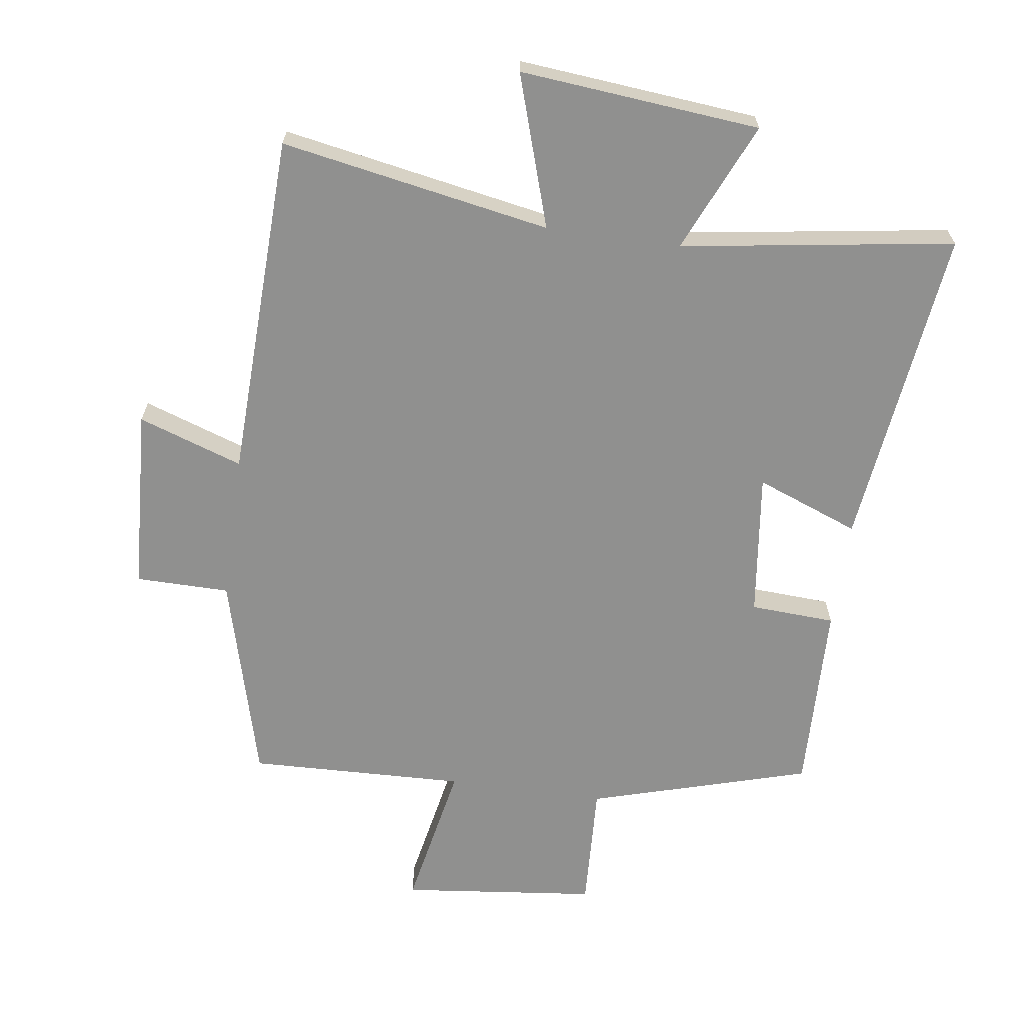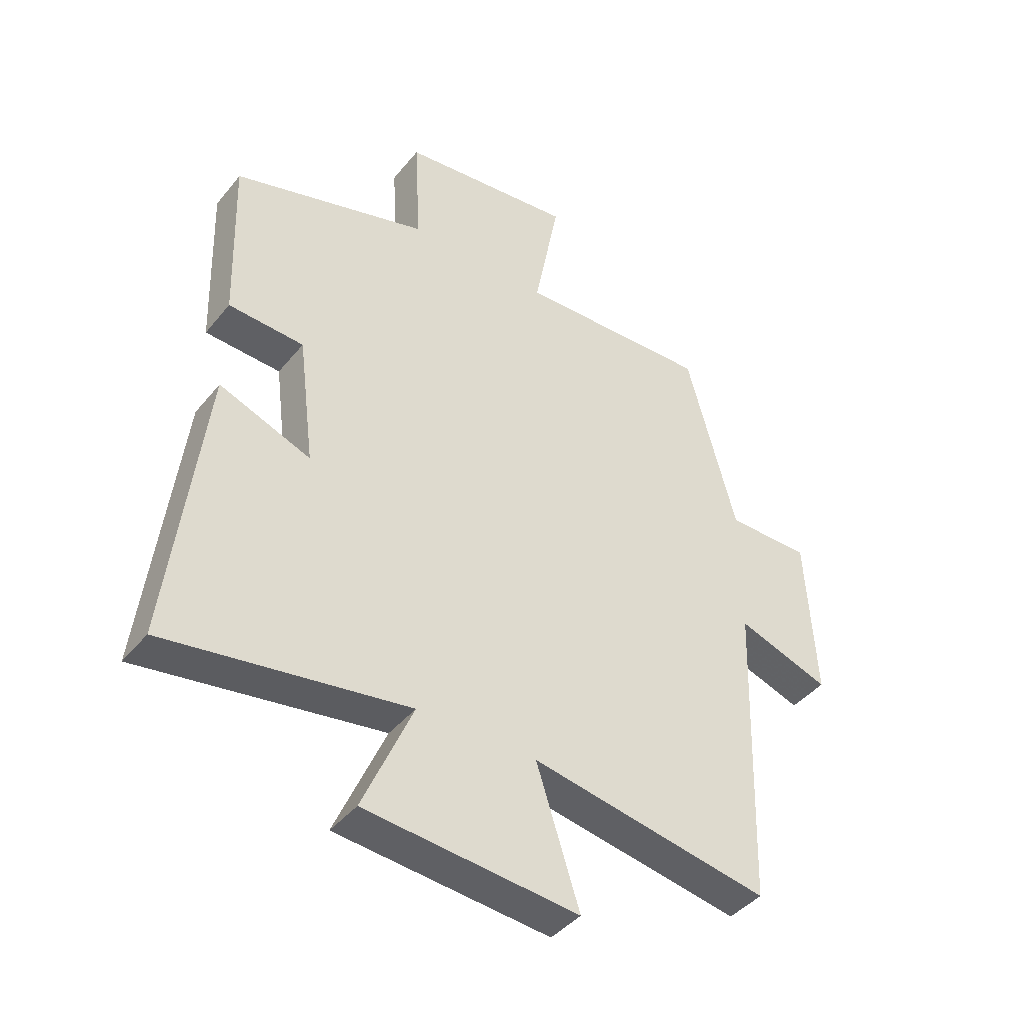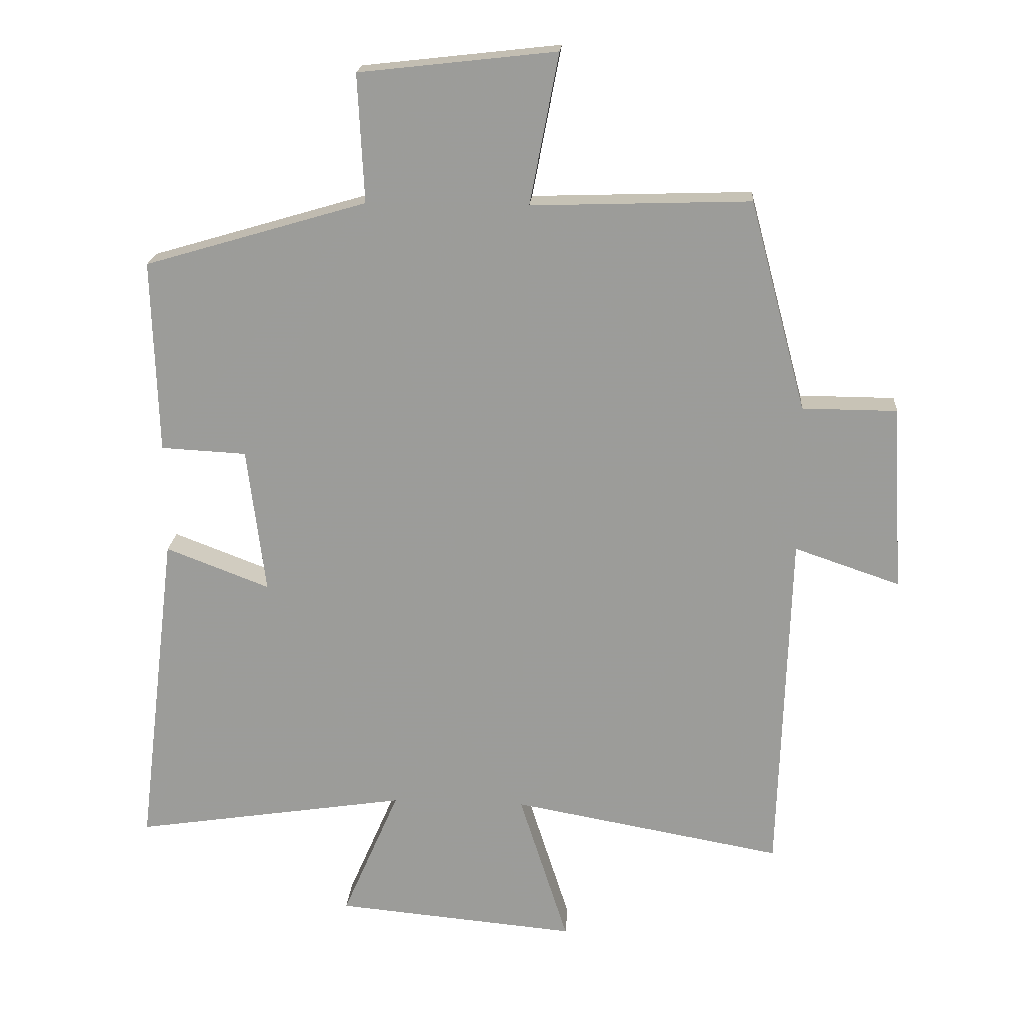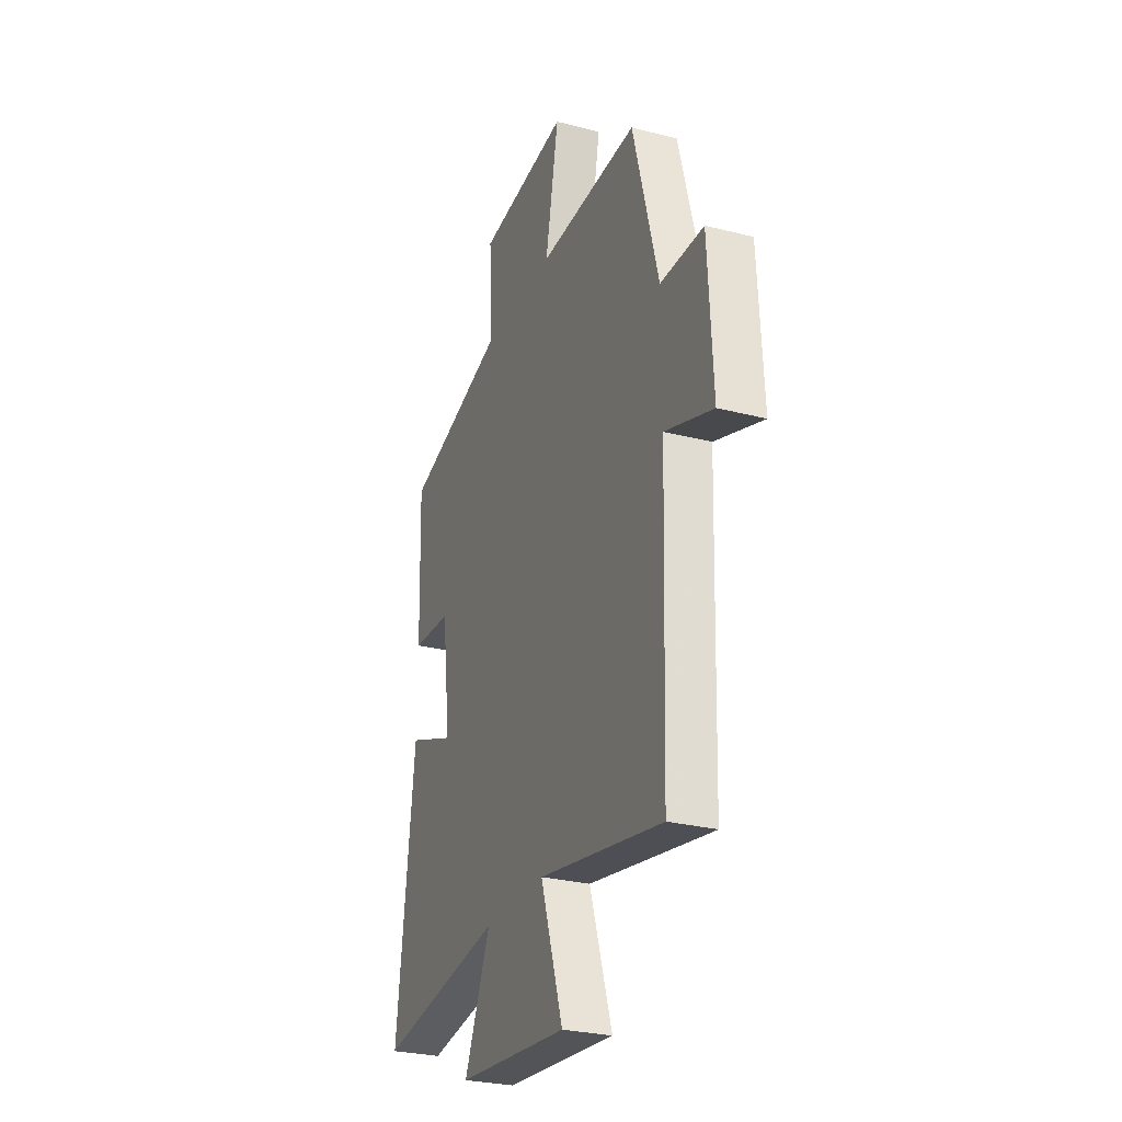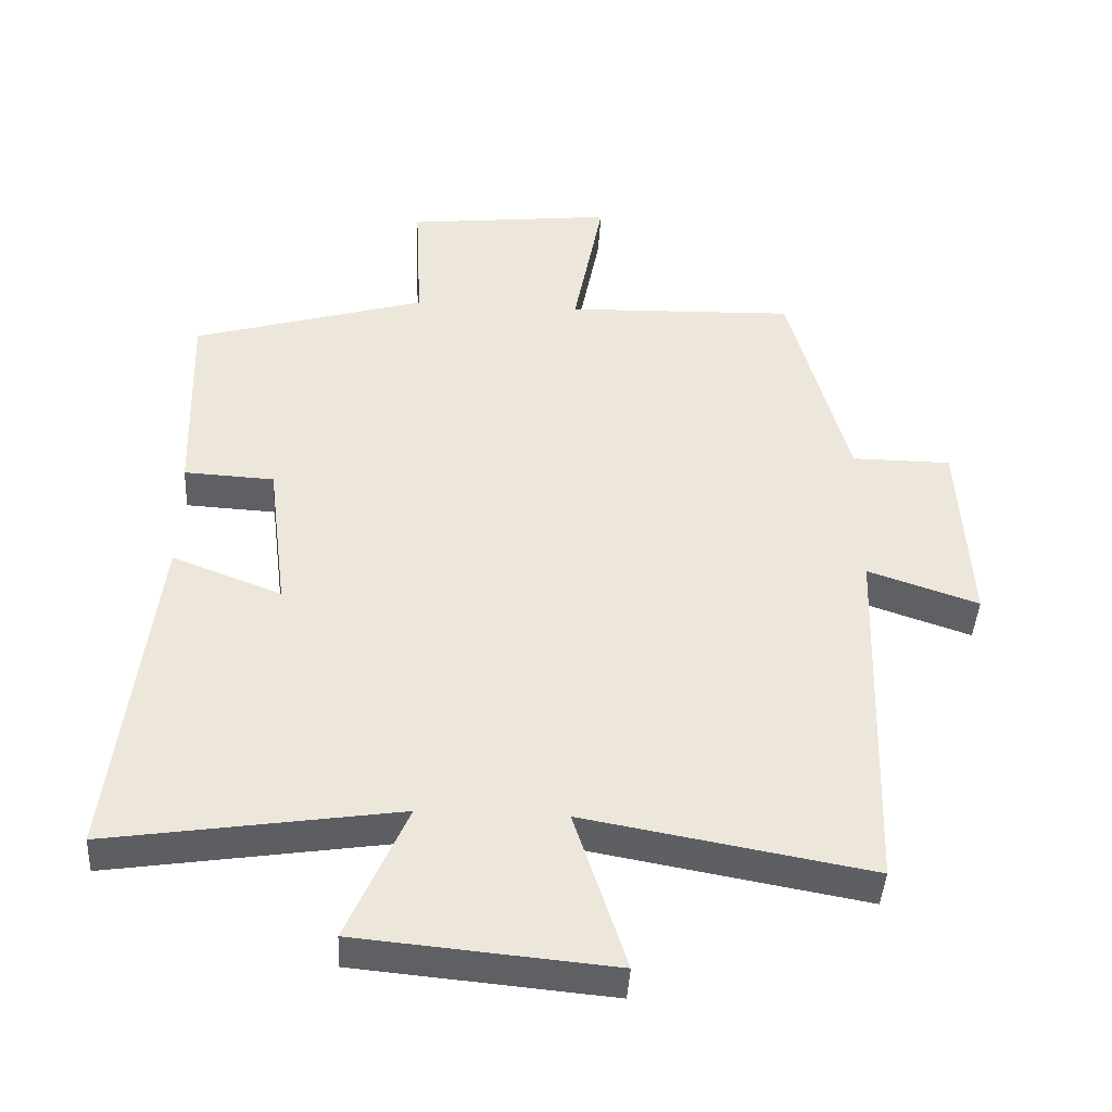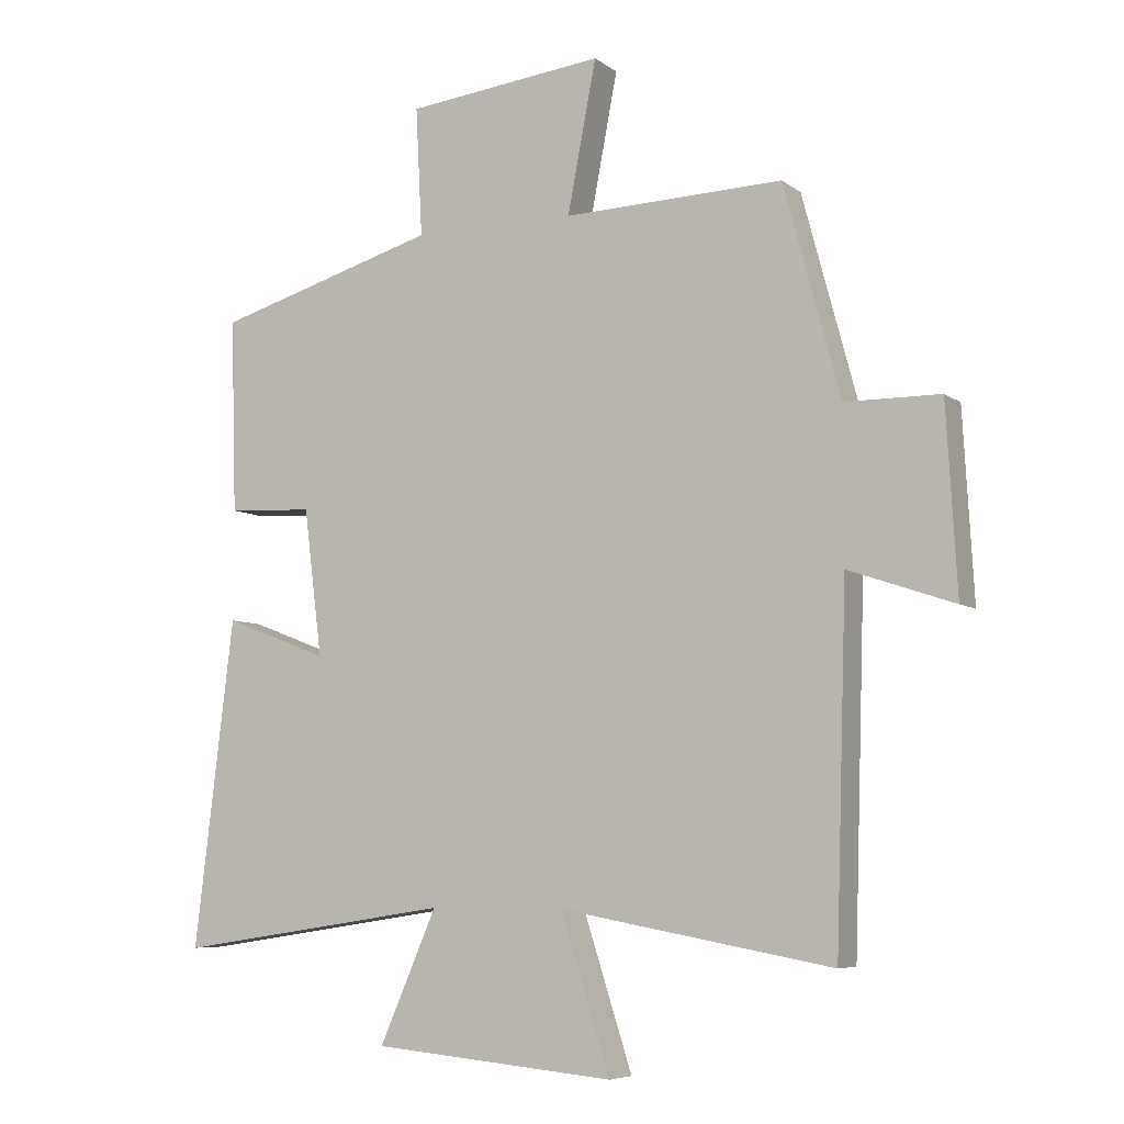
<metadata>
{"format":"obj","ext":"obj","renderer":"f3d","projection":"perspective","resolution":1024,"background":"white","views":[{"elev":-65.6,"azim":171.9,"up":"+Y"},{"elev":-42.1,"azim":-35.6,"up":"+Z"},{"elev":19.4,"azim":4.0,"up":"+Z"},{"elev":-27.8,"azim":68.5,"up":"+Z"},{"elev":-42.5,"azim":-3.3,"up":"+Z"},{"elev":-6.7,"azim":27.4,"up":"+Z"}]}
</metadata>
<code>
v 0.483 0.07 -0.575
v 0.068 0.07 -0.5
v 0.143 0.07 -0.734
v -0.227 0.07 -0.7
v -0.14 0.07 -0.5
v -0.56 0.07 -0.564
v -0.5 0.07 -0.066
v -0.341 0.07 -0.127
v -0.369 0.07 0.097
v -0.5 0.07 0.104
v -0.509 0.07 0.4
v -0.169 0.07 0.5
v -0.179 0.07 0.696
v 0.123 0.07 0.73
v 0.079 0.07 0.5
v 0.414 0.07 0.511
v 0.5 0.07 0.19
v 0.645 0.07 0.189
v 0.661 0.07 -0.095
v 0.5 0.07 -0.04
v 0.483 0 -0.575
v 0.068 0 -0.5
v 0.143 0 -0.734
v -0.227 0 -0.7
v -0.14 0 -0.5
v -0.56 0 -0.564
v -0.5 0 -0.066
v -0.341 0 -0.127
v -0.369 0 0.097
v -0.5 0 0.104
v -0.509 0 0.4
v -0.169 0 0.5
v -0.179 0 0.696
v 0.123 0 0.73
v 0.079 0 0.5
v 0.414 0 0.511
v 0.5 0 0.19
v 0.645 0 0.189
v 0.661 0 -0.095
v 0.5 0 -0.04
f 17 18 19 20
f 15 16 17 20
f 15 20 1 2
f 12 13 14 15
f 12 15 2
f 9 10 11 12
f 8 9 12 2
f 5 6 7 8
f 5 8 2 3
f 3 4 5
f 40 39 38 37
f 40 37 36 35
f 22 21 40 35
f 35 34 33 32
f 22 35 32
f 32 31 30 29
f 22 32 29 28
f 28 27 26 25
f 23 22 28 25
f 25 24 23
f 1 21 22 2
f 2 22 23 3
f 3 23 24 4
f 4 24 25 5
f 5 25 26 6
f 6 26 27 7
f 7 27 28 8
f 8 28 29 9
f 9 29 30 10
f 10 30 31 11
f 11 31 32 12
f 12 32 33 13
f 13 33 34 14
f 14 34 35 15
f 15 35 36 16
f 16 36 37 17
f 17 37 38 18
f 18 38 39 19
f 19 39 40 20
f 20 40 21 1

</code>
